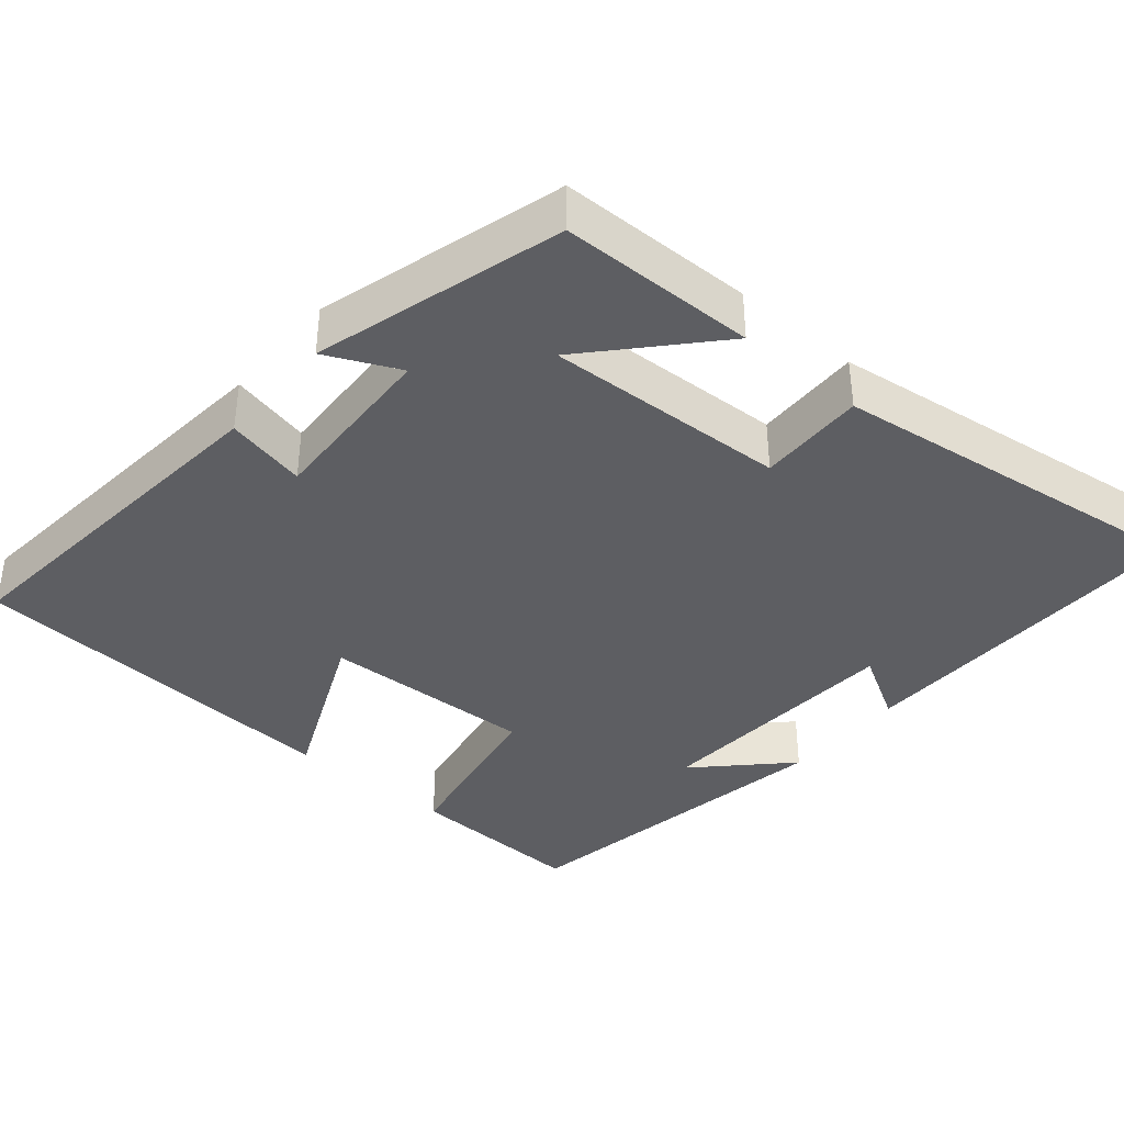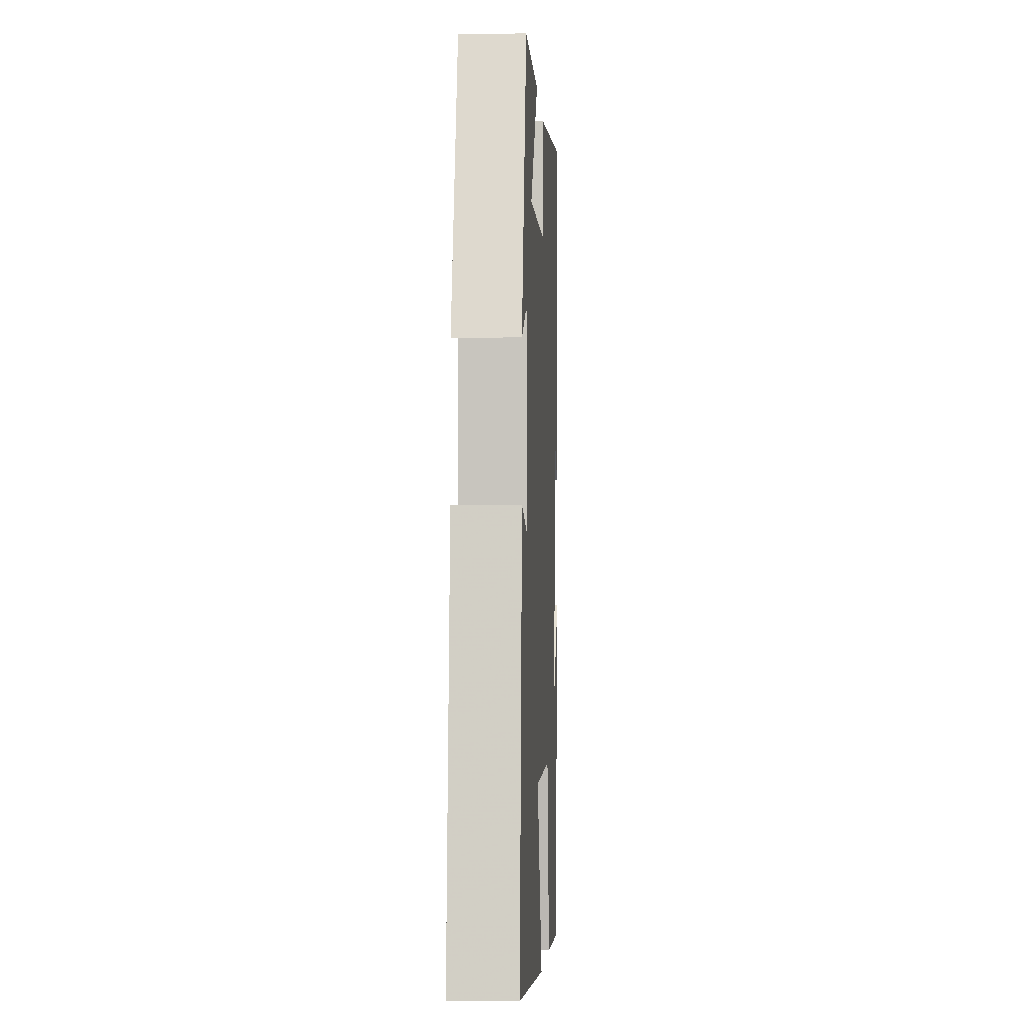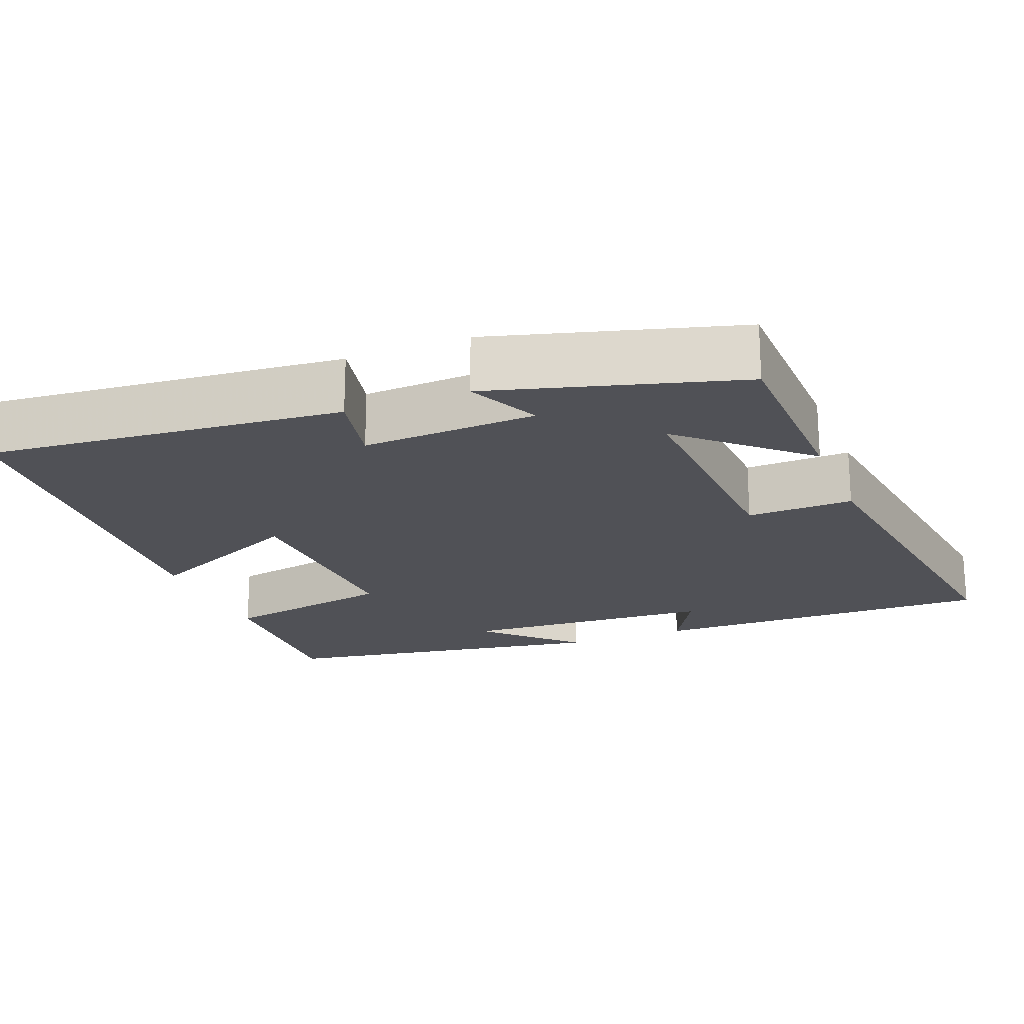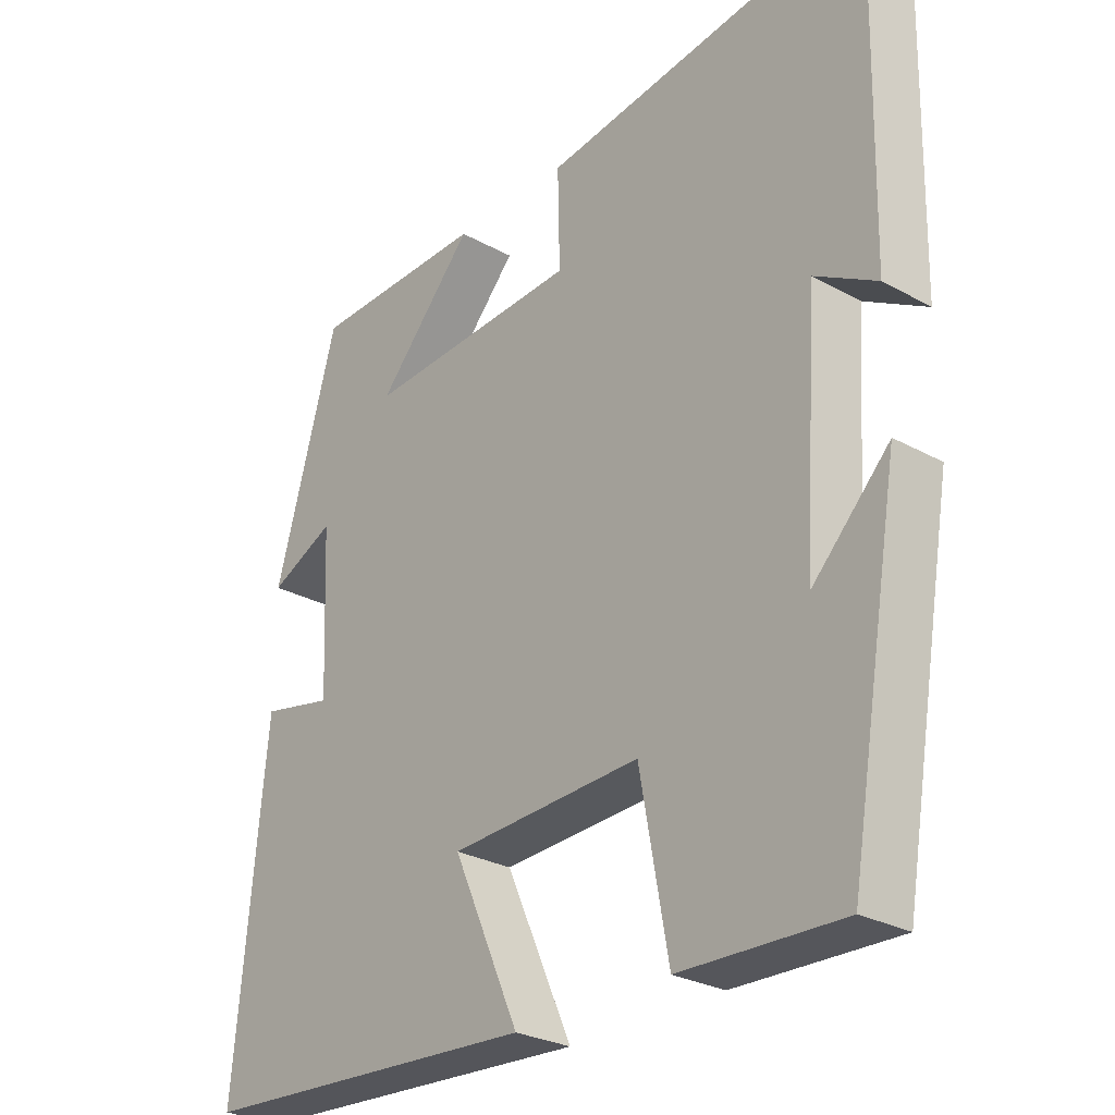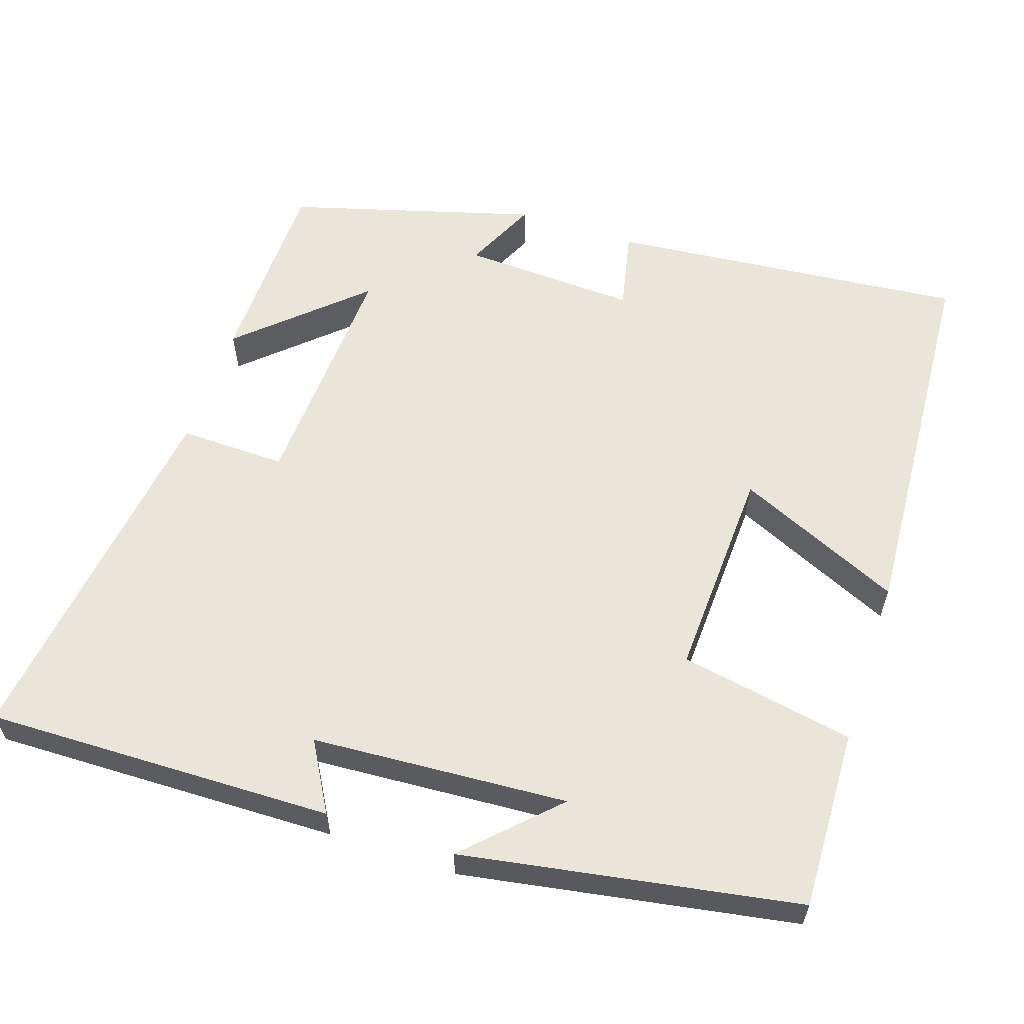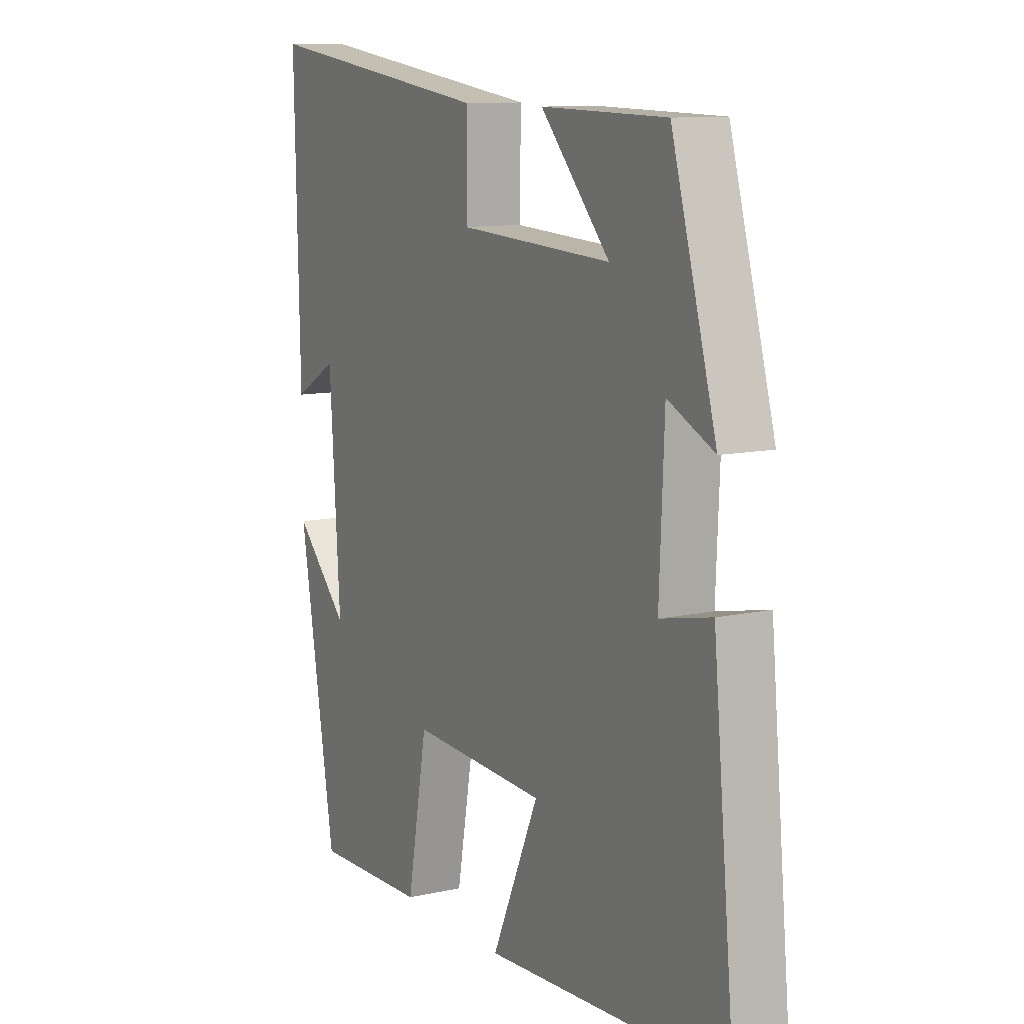
<metadata>
{"format":"obj","ext":"obj","renderer":"f3d","projection":"perspective","resolution":1024,"background":"white","views":[{"elev":-38.7,"azim":-40.3,"up":"+Y"},{"elev":-3.7,"azim":-87.0,"up":"+Z"},{"elev":-20.4,"azim":-68.2,"up":"+Y"},{"elev":-27.7,"azim":49.8,"up":"+Z"},{"elev":59.4,"azim":108.4,"up":"+Y"},{"elev":10.7,"azim":-118.9,"up":"+Z"}]}
</metadata>
<code>
v -0.407 0.07 0.495
v -0.148 0.07 0.5
v -0.291 0.07 0.343
v 0.027 0.07 0.359
v 0.024 0.07 0.5
v 0.51 0.07 0.566
v 0.5 0.07 0.106
v 0.409 0.07 0.158
v 0.387 0.07 -0.18
v 0.5 0.07 -0.066
v 0.424 0.07 -0.508
v 0.186 0.07 -0.5
v 0.144 0.07 -0.269
v -0.138 0.07 -0.281
v -0.04 0.07 -0.5
v -0.546 0.07 -0.468
v -0.5 0.07 0.005
v -0.394 0.07 -0.018
v -0.404 0.07 0.214
v -0.5 0.07 0.169
v -0.407 0 0.495
v -0.148 0 0.5
v -0.291 0 0.343
v 0.027 0 0.359
v 0.024 0 0.5
v 0.51 0 0.566
v 0.5 0 0.106
v 0.409 0 0.158
v 0.387 0 -0.18
v 0.5 0 -0.066
v 0.424 0 -0.508
v 0.186 0 -0.5
v 0.144 0 -0.269
v -0.138 0 -0.281
v -0.04 0 -0.5
v -0.546 0 -0.468
v -0.5 0 0.005
v -0.394 0 -0.018
v -0.404 0 0.214
v -0.5 0 0.169
f 19 20 1
f 18 19 1
f 15 16 17 18
f 14 15 18
f 13 14 18 1
f 11 12 13
f 9 10 11
f 9 11 13
f 8 9 13
f 5 6 7 8
f 4 5 8 13
f 3 4 13
f 1 2 3
f 1 3 13
f 21 40 39
f 21 39 38
f 38 37 36 35
f 38 35 34
f 21 38 34 33
f 33 32 31
f 31 30 29
f 33 31 29
f 33 29 28
f 28 27 26 25
f 33 28 25 24
f 33 24 23
f 23 22 21
f 33 23 21
f 1 21 22 2
f 2 22 23 3
f 3 23 24 4
f 4 24 25 5
f 5 25 26 6
f 6 26 27 7
f 7 27 28 8
f 8 28 29 9
f 9 29 30 10
f 10 30 31 11
f 11 31 32 12
f 12 32 33 13
f 13 33 34 14
f 14 34 35 15
f 15 35 36 16
f 16 36 37 17
f 17 37 38 18
f 18 38 39 19
f 19 39 40 20
f 20 40 21 1

</code>
